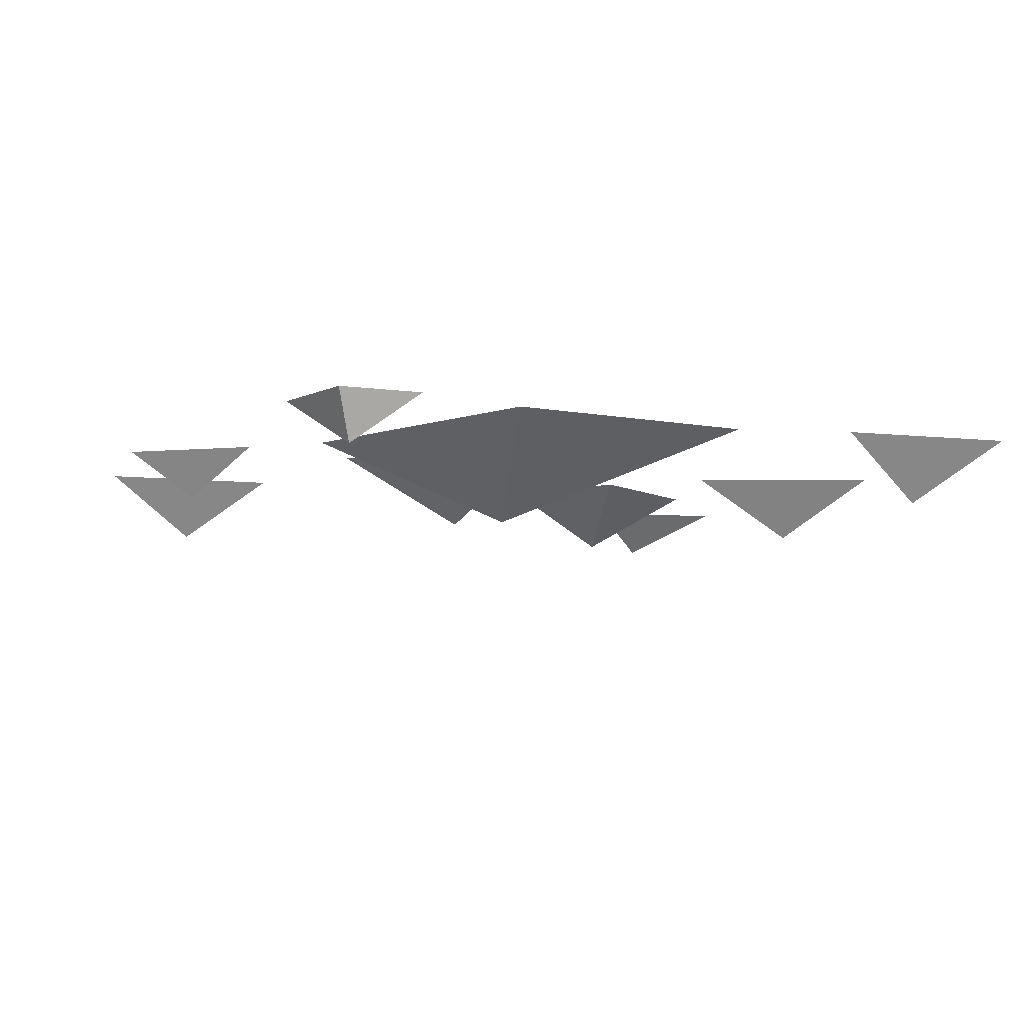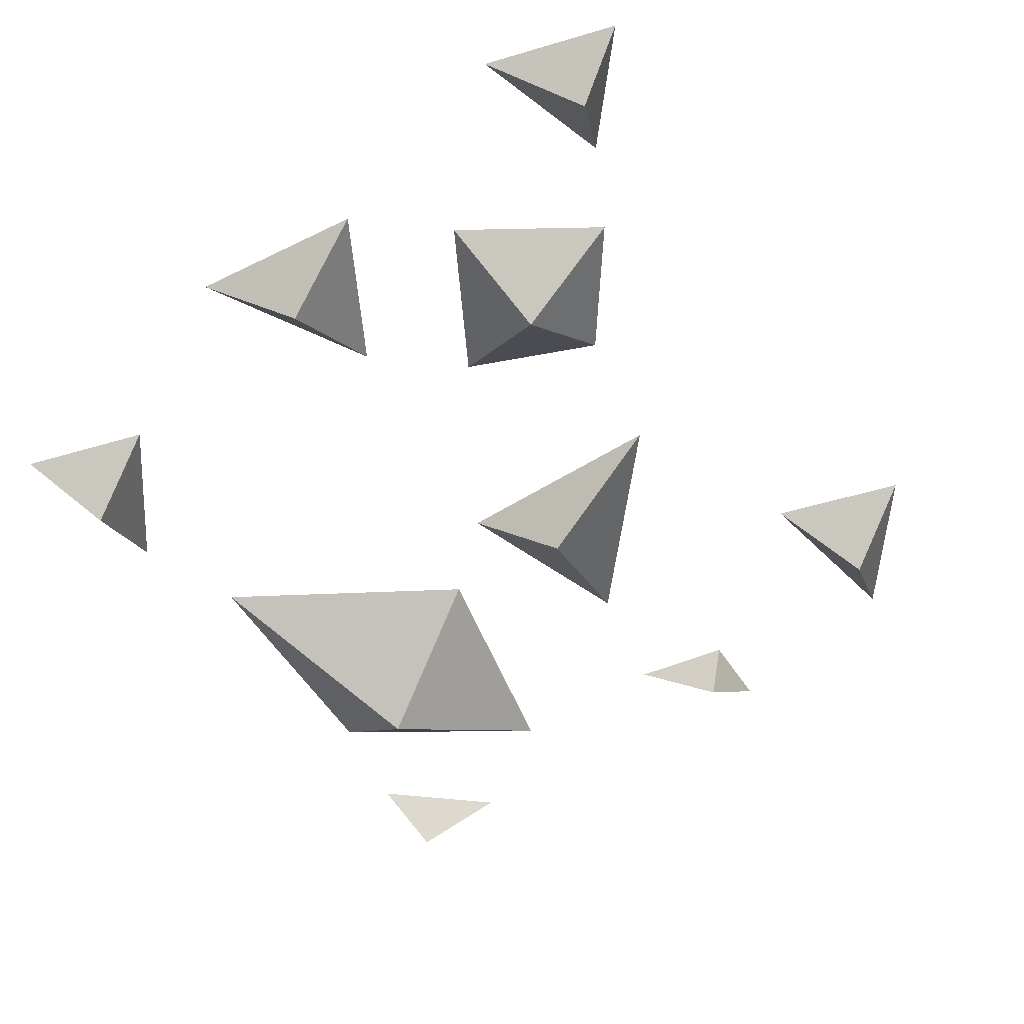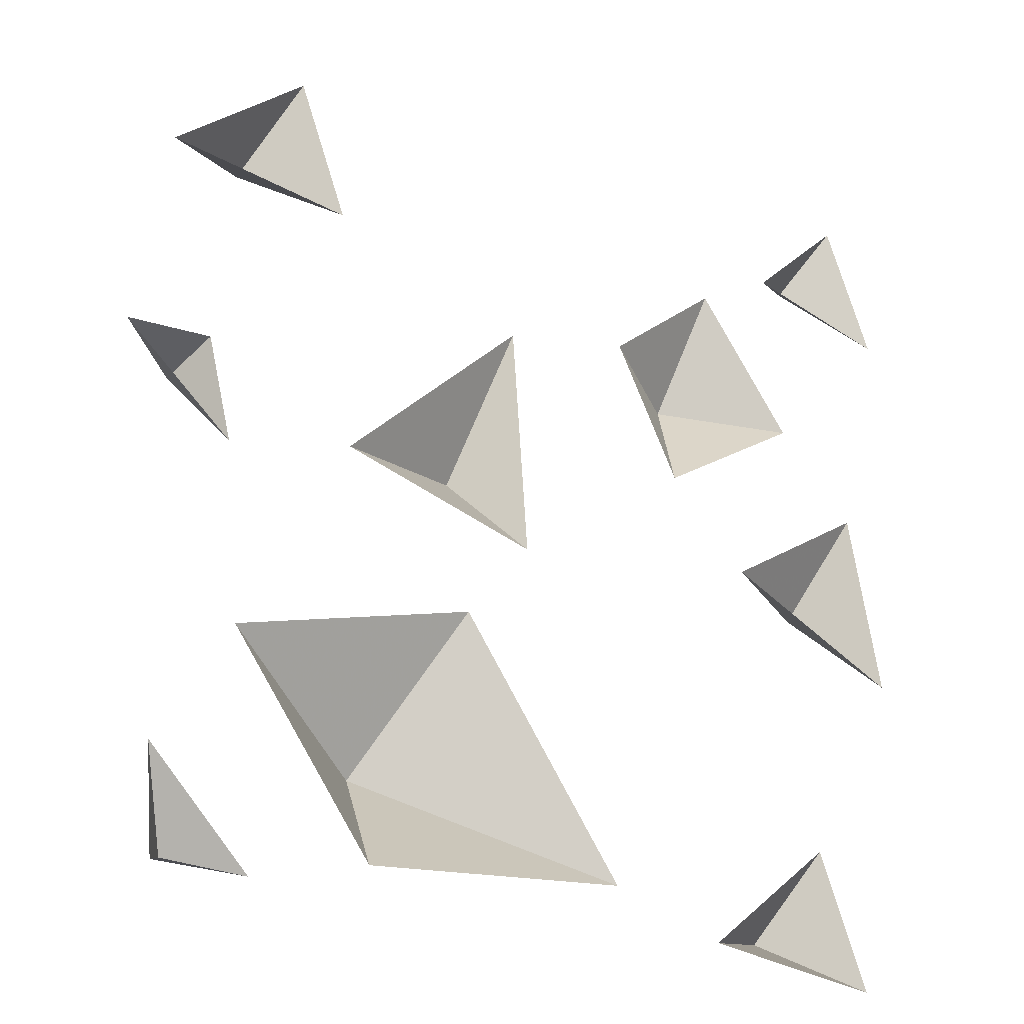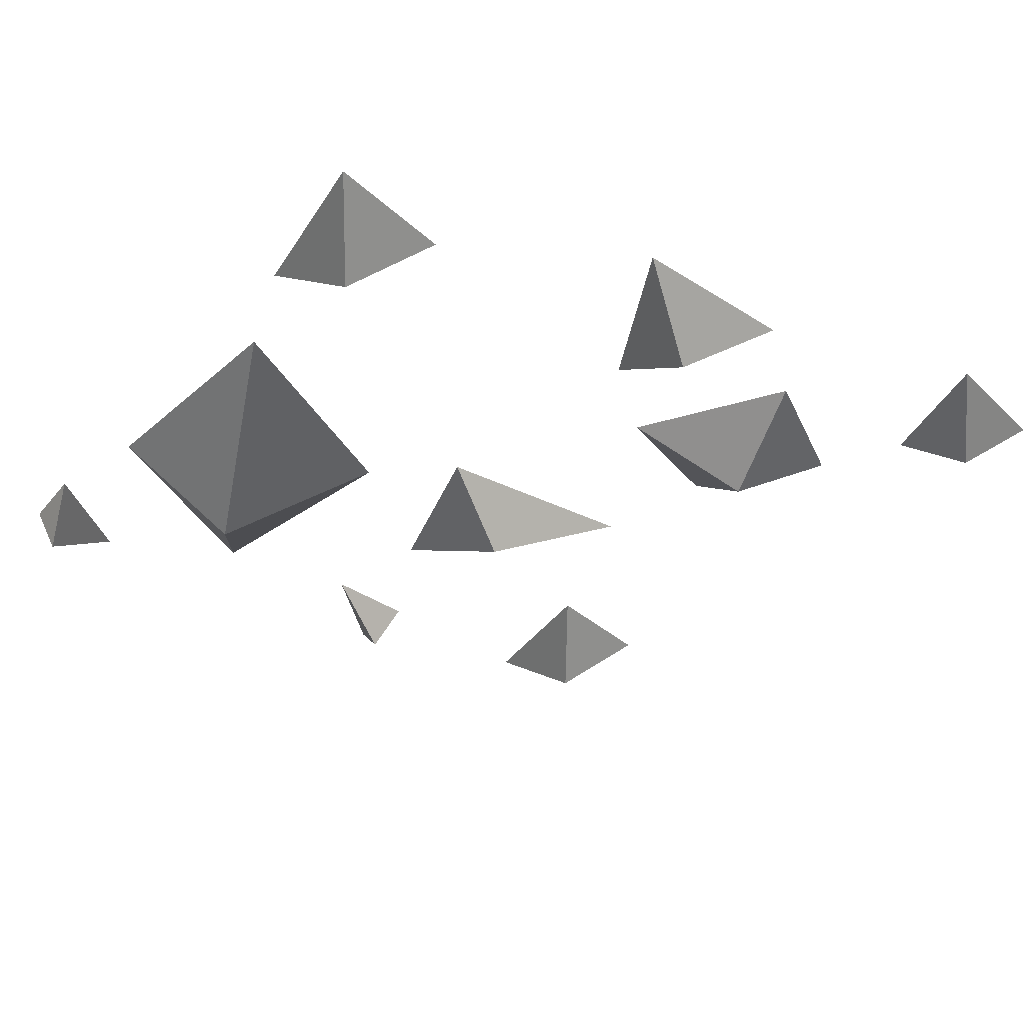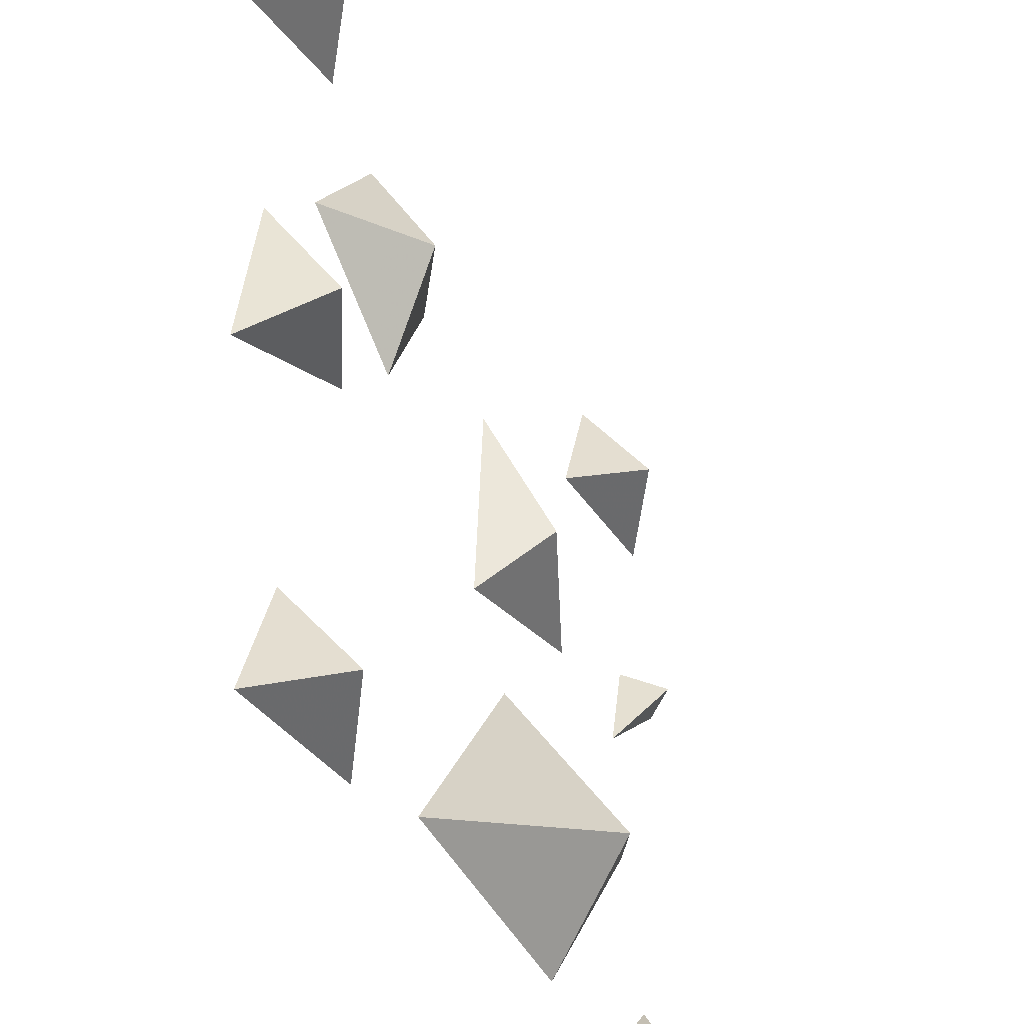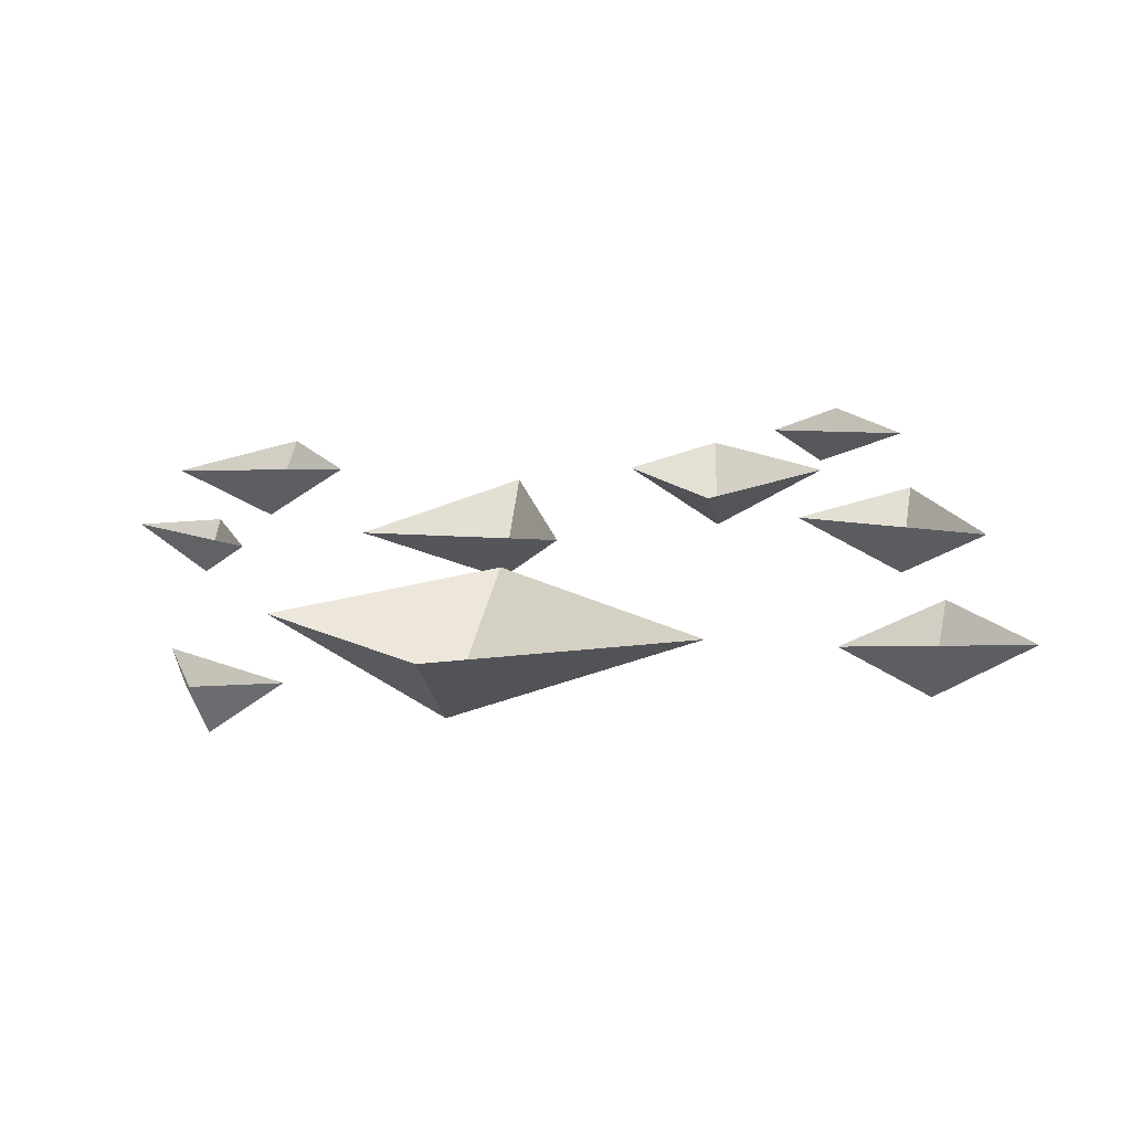
<metadata>
{"format":"obj","ext":"obj","renderer":"f3d","projection":"perspective","resolution":1024,"background":"white","views":[{"elev":-6.7,"azim":155.2,"up":"+Y"},{"elev":-53.3,"azim":-51.9,"up":"+Y"},{"elev":-27.4,"azim":145.4,"up":"+Z"},{"elev":-31.4,"azim":-122.0,"up":"+Y"},{"elev":-38.7,"azim":-63.4,"up":"+Z"},{"elev":18.1,"azim":173.3,"up":"+Y"}]}
</metadata>
<code>
v -0.2969 -0.0625 -0.3125
v -0.3281 0 -0.2344
v -0.375 0 -0.3594
v -0.2031 0 -0.3438
v 0.125 -0.09375 -0.2344
v -0.09375 0 -0.3125
v 0.1562 0 -0.3438
v 0.2812 -0.01562 -0.1562
v 0.0625 0 -0.09375
v 0.3438 -0.04688 0.07031
v 0.3047 0 0
v 0.4062 0 0.08594
v 0.3281 0 0.09375
v 0.2812 -0.0625 0.3125
v 0.25 0 0.3906
v 0.2031 0 0.2656
v 0.375 0 0.2812
v -0.3594 -0.0625 0.03125
v -0.3906 0 0.125
v -0.4219 0 -0.04688
v -0.25 0 0.03125
v -0.3594 -0.04688 0.4062
v -0.3906 0 0.4688
v -0.4375 0 0.3438
v -0.2969 0 0.375
v -0.2031 -0.0625 0.2188
v -0.3125 0 0.2031
v -0.1719 0 0.1094
v -0.1094 0 0.2344
v -0.2188 0 0.3281
v 0.04688 -0.0625 0.0625
v 0.01562 0 0.2031
v 0 0 -0.01562
v 0.1875 0 0.03125
v 0.3281 -0.04688 -0.3594
v 0.3594 0 -0.2812
v 0.2656 0 -0.375
v 0.3438 0 -0.375
f 1 2 3
f 1 3 4
f 1 4 2
f 5 6 7
f 5 7 8
f 5 8 9
f 5 9 6
f 10 11 12
f 10 12 13
f 10 13 11
f 14 15 16
f 14 16 17
f 14 17 15
f 18 19 20
f 18 20 21
f 18 21 19
f 22 23 24
f 22 24 25
f 22 25 23
f 31 32 33
f 31 33 34
f 31 34 32
f 35 36 37
f 35 37 38
f 35 38 36
f 26 27 28
f 26 28 29
f 26 29 30
f 26 30 27

</code>
